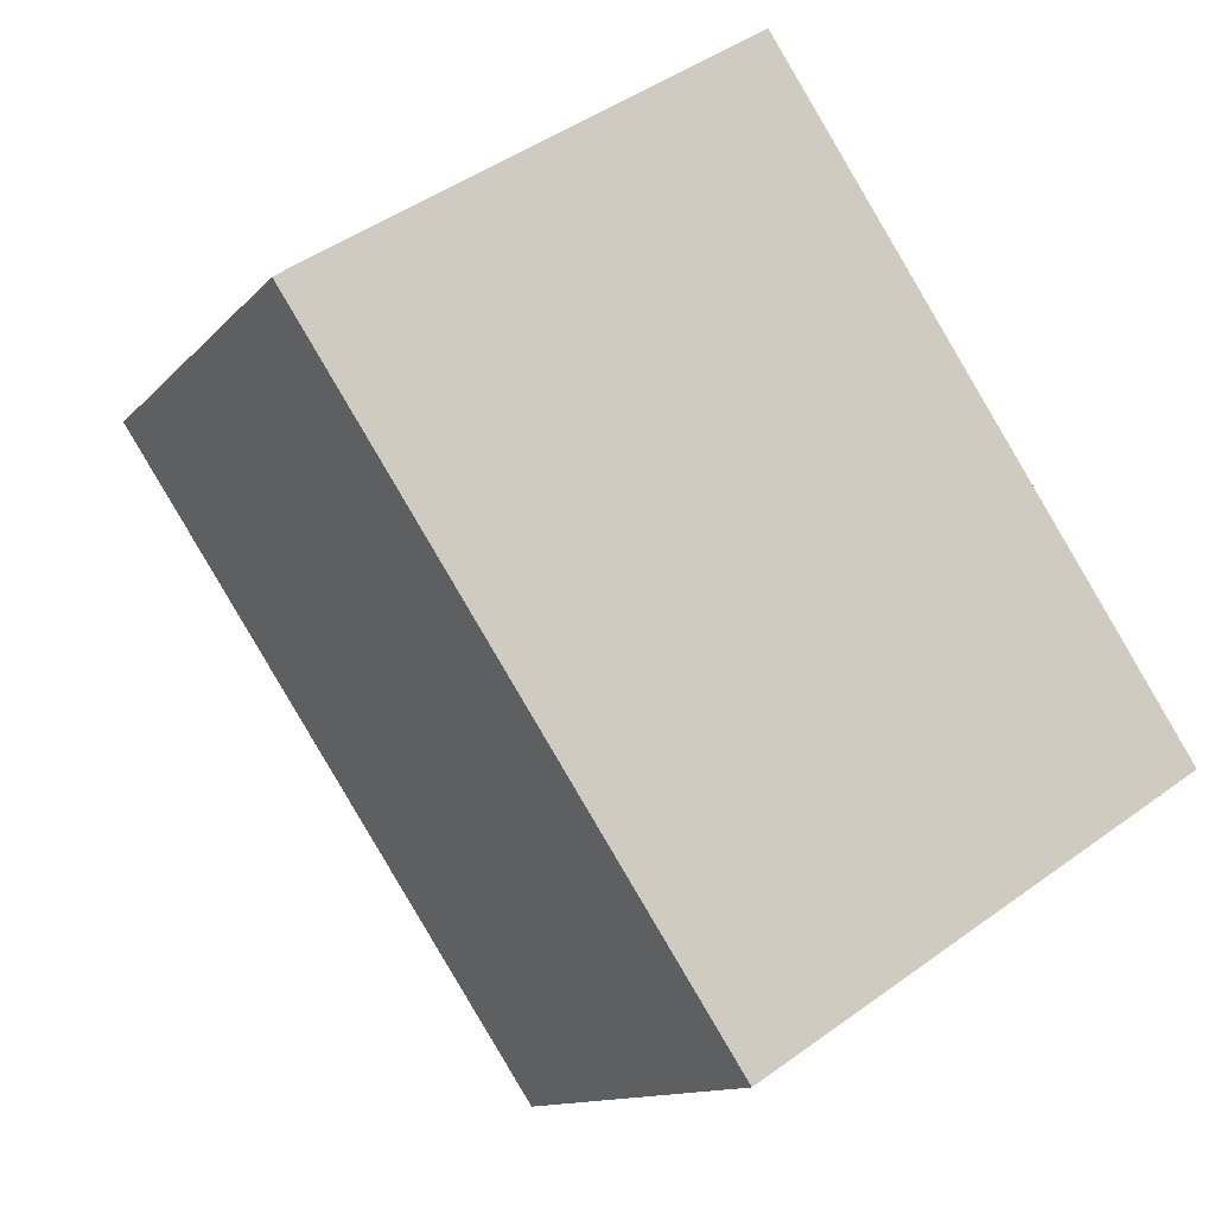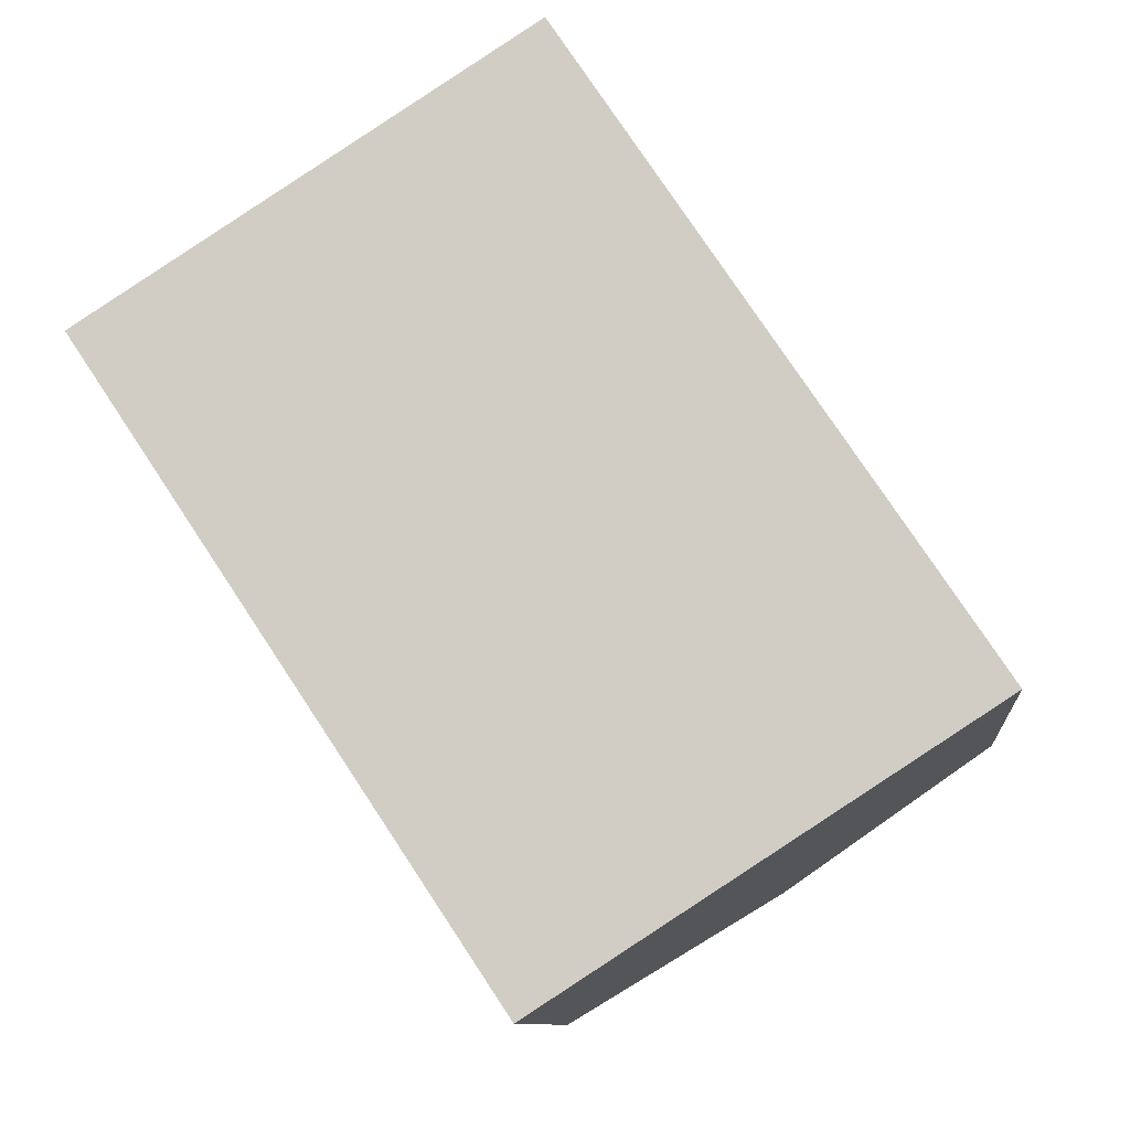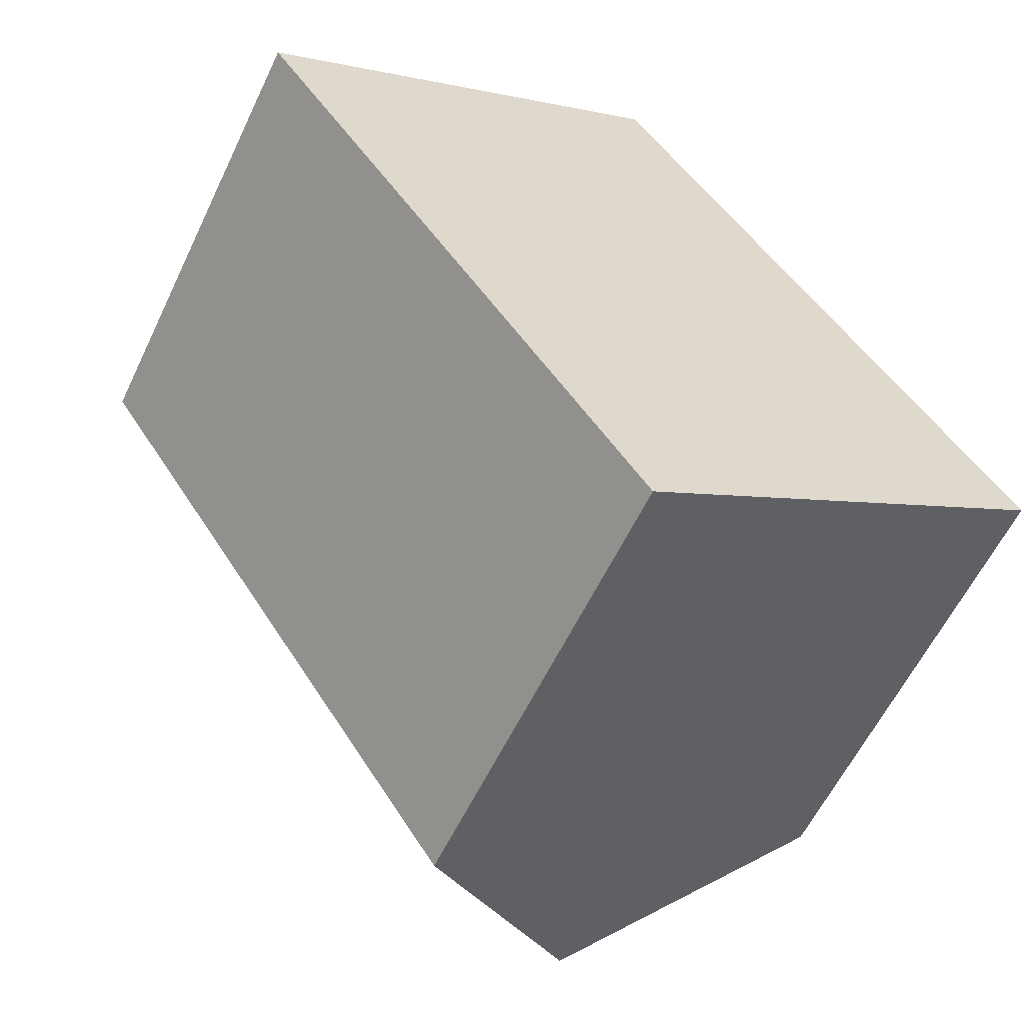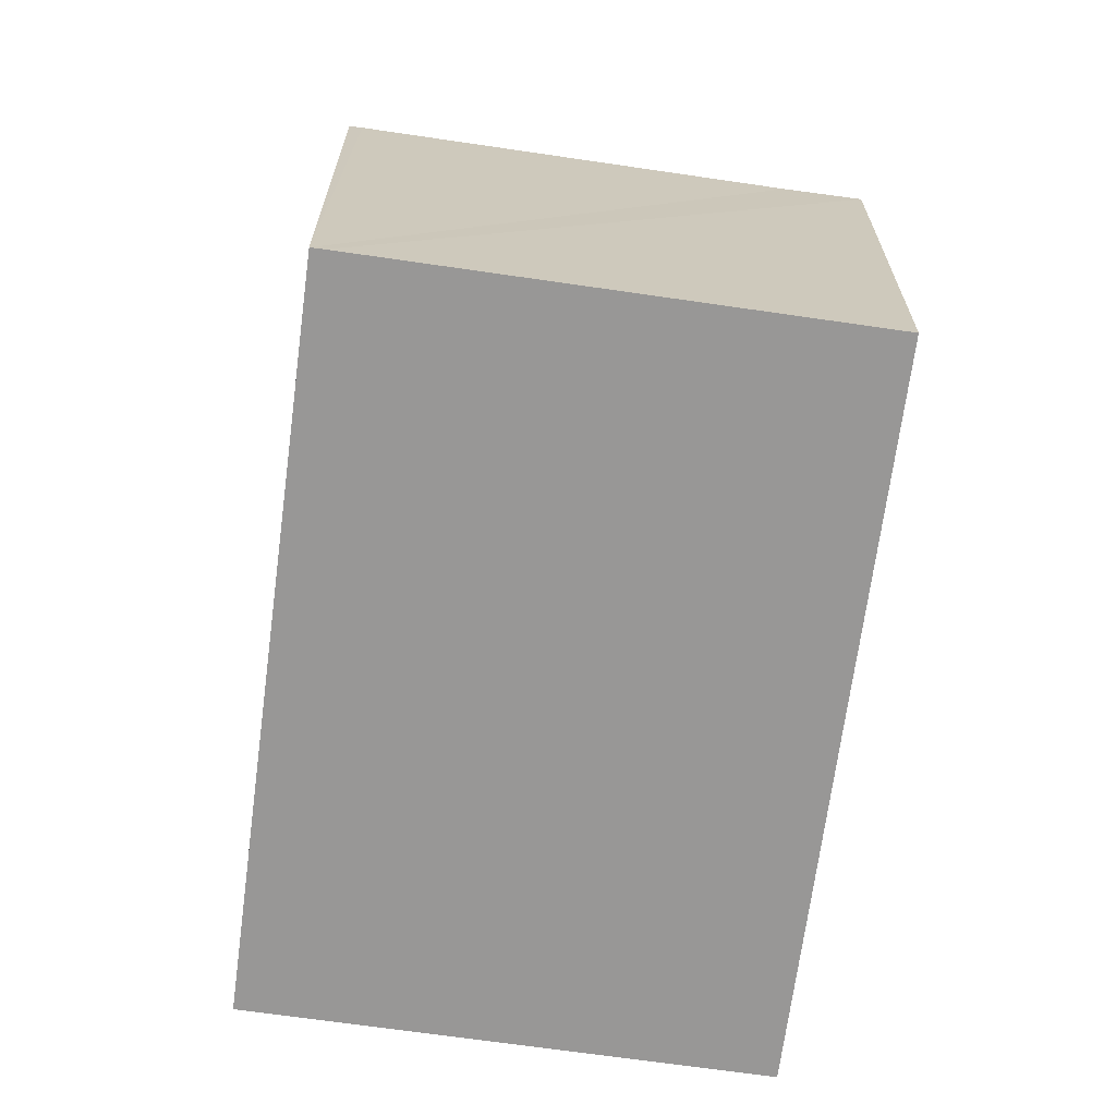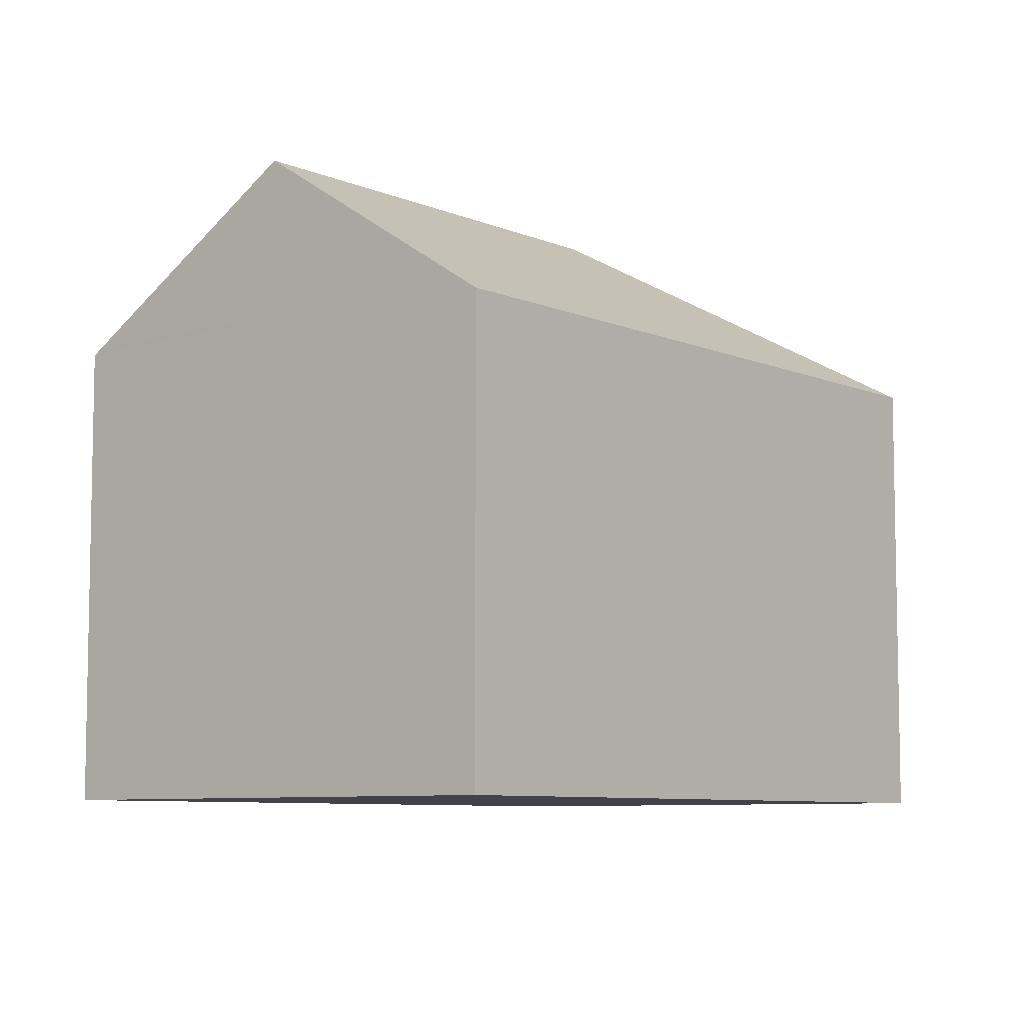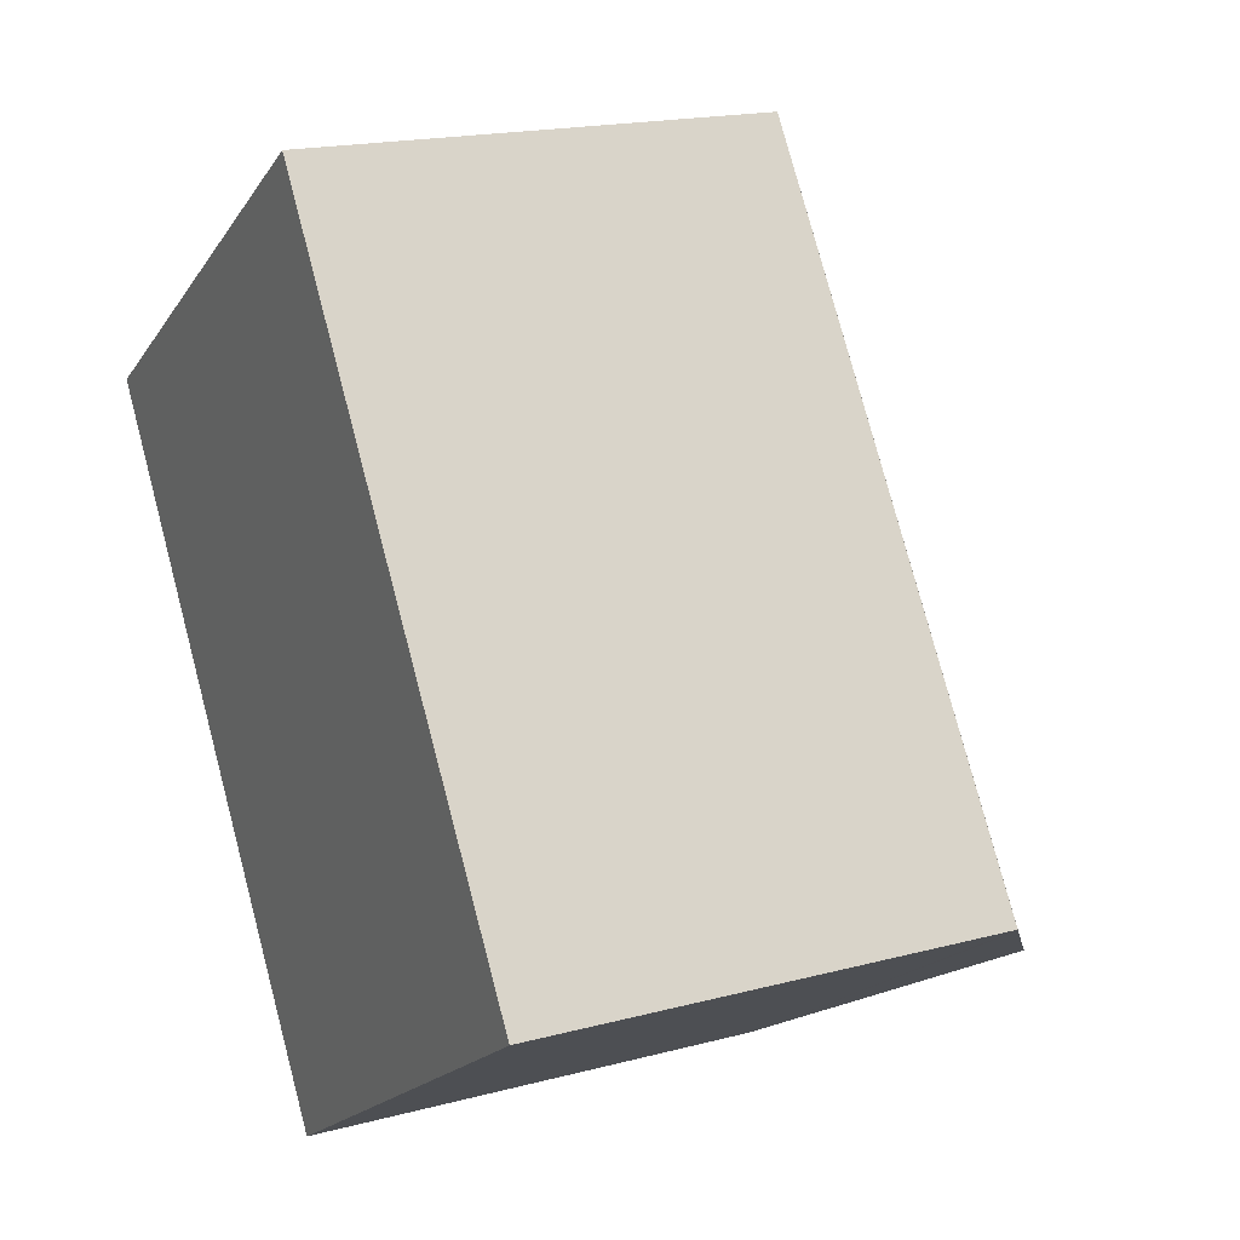
<metadata>
{"format":"obj","ext":"obj","renderer":"f3d","projection":"perspective","resolution":1024,"background":"white","views":[{"elev":-11.8,"azim":-23.6,"up":"+Z"},{"elev":-9.8,"azim":5.7,"up":"+Z"},{"elev":-59.2,"azim":-25.4,"up":"+Z"},{"elev":-68.3,"azim":-41.1,"up":"+Y"},{"elev":-7.5,"azim":-174.2,"up":"+Y"},{"elev":18.0,"azim":62.5,"up":"+Z"}]}
</metadata>
<code>
v  9.656 16.77 -2.025
v  9.891 12.36 6.354
v  11.64 12.35 7.514
v  4.623 12.35 2.973
v  0.293 12.35 0.195
v  0.009 12.36 -0.014
v  17.13 12.36 -0.777
v  16.77 16.77 -12.73
v  19.74 12.36 -4.701
v  22.58 12.37 -8.985
v  22.33 12.55 -9.149
v  11.33 12.64 -16.25
v  10.96 12.36 -16.49
v  10.23 12.36 -15.39
v  11.64 -4.601e-16 7.514
v  17.13 4.758e-17 -0.777
v  22.58 5.502e-16 -8.985
v  19.74 2.879e-16 -4.701
v  10.96 1.01e-15 -16.49
v  22.33 5.602e-16 -9.149
v  16.77 7.798e-16 -12.73
v  11.33 9.951e-16 -16.25
v  10.23 9.424e-16 -15.39
v  0.009 8.573e-19 -0.014
v  0 12.35 7.561e-16
v  0 0 0
v  0.293 -1.194e-17 0.195
v  4.623 -1.82e-16 2.973
v  9.891 -3.891e-16 6.354
g defaultobject
f 1 2 3
f 2 1 4
f 4 1 5
f 5 1 6
f 7 1 3
f 1 7 8
f 8 7 9
f 8 9 10
f 8 10 11
f 12 1 8
f 1 12 13
f 1 13 14
f 1 14 6
f 15 7 3
f 7 15 9
f 9 15 16
f 9 16 10
f 10 16 17
f 17 16 18
f 11 12 8
f 12 11 10
f 12 10 17
f 12 17 13
f 13 17 19
f 19 17 20
f 19 20 21
f 19 21 22
f 19 14 13
f 14 19 6
f 6 19 23
f 6 23 24
f 6 24 25
f 25 24 26
f 26 5 25
f 5 26 4
f 4 26 2
f 2 26 3
f 3 26 27
f 3 27 15
f 15 27 28
f 15 28 29
f 18 20 17
f 20 18 21
f 21 18 16
f 21 16 22
f 22 16 15
f 22 15 19
f 19 15 23
f 23 15 29
f 23 29 24
f 24 29 28
f 24 28 27
f 24 27 26

</code>
